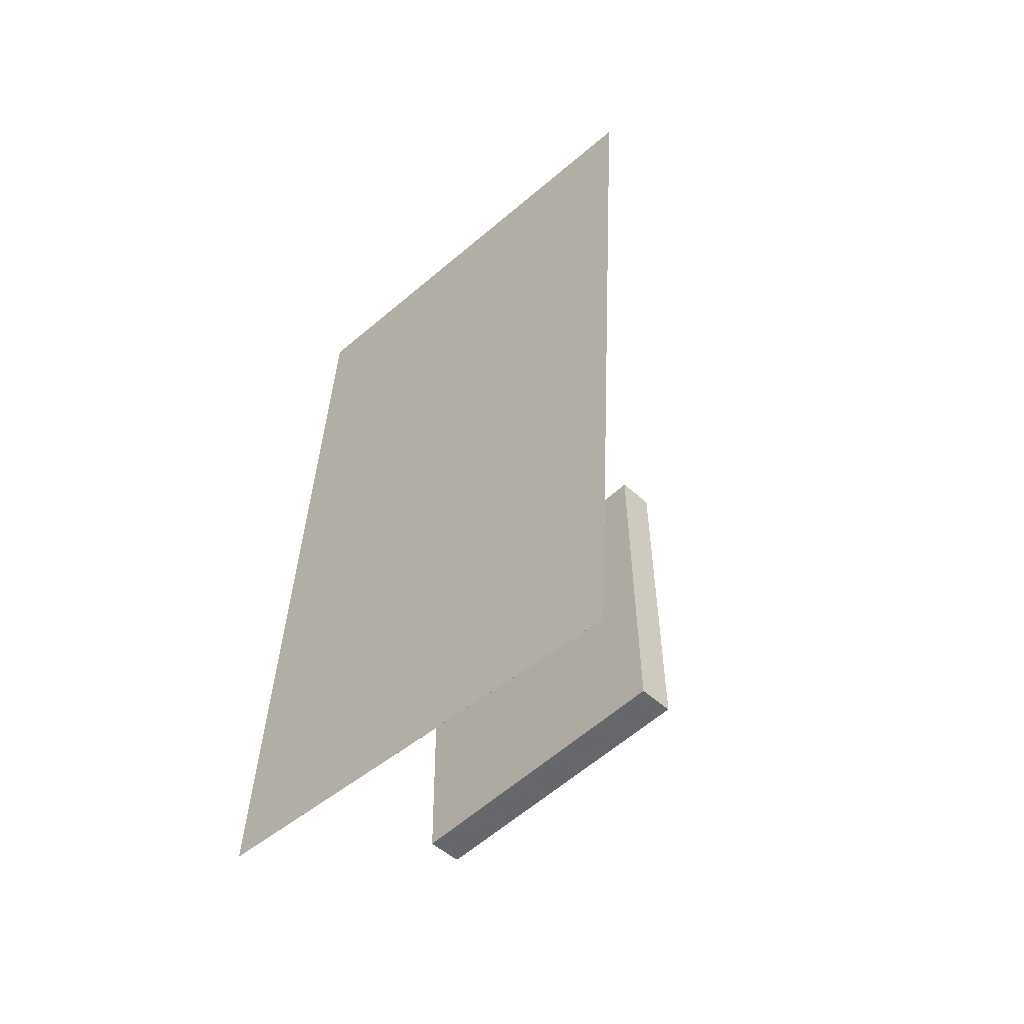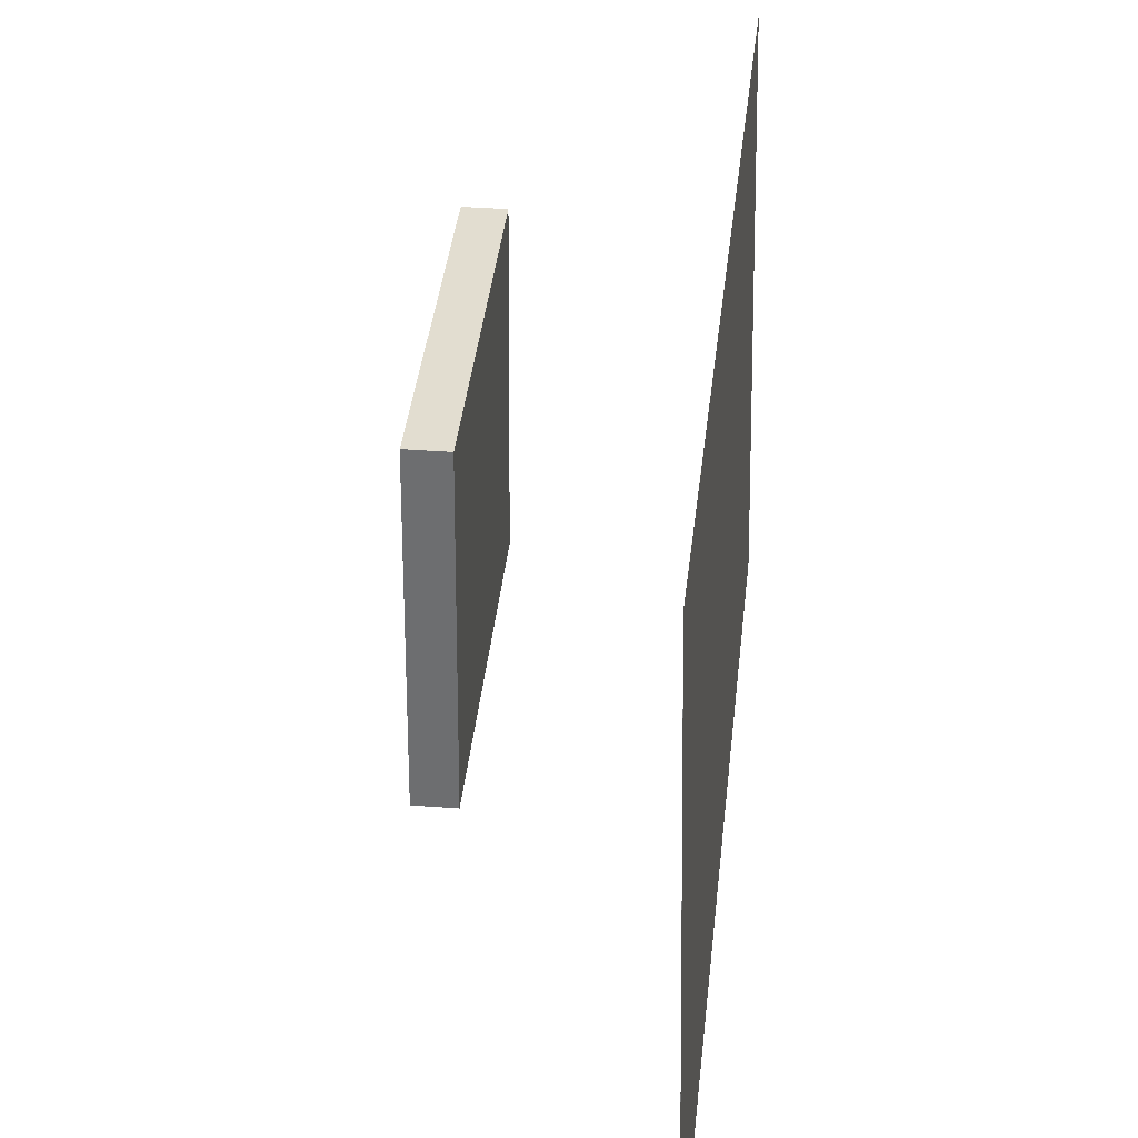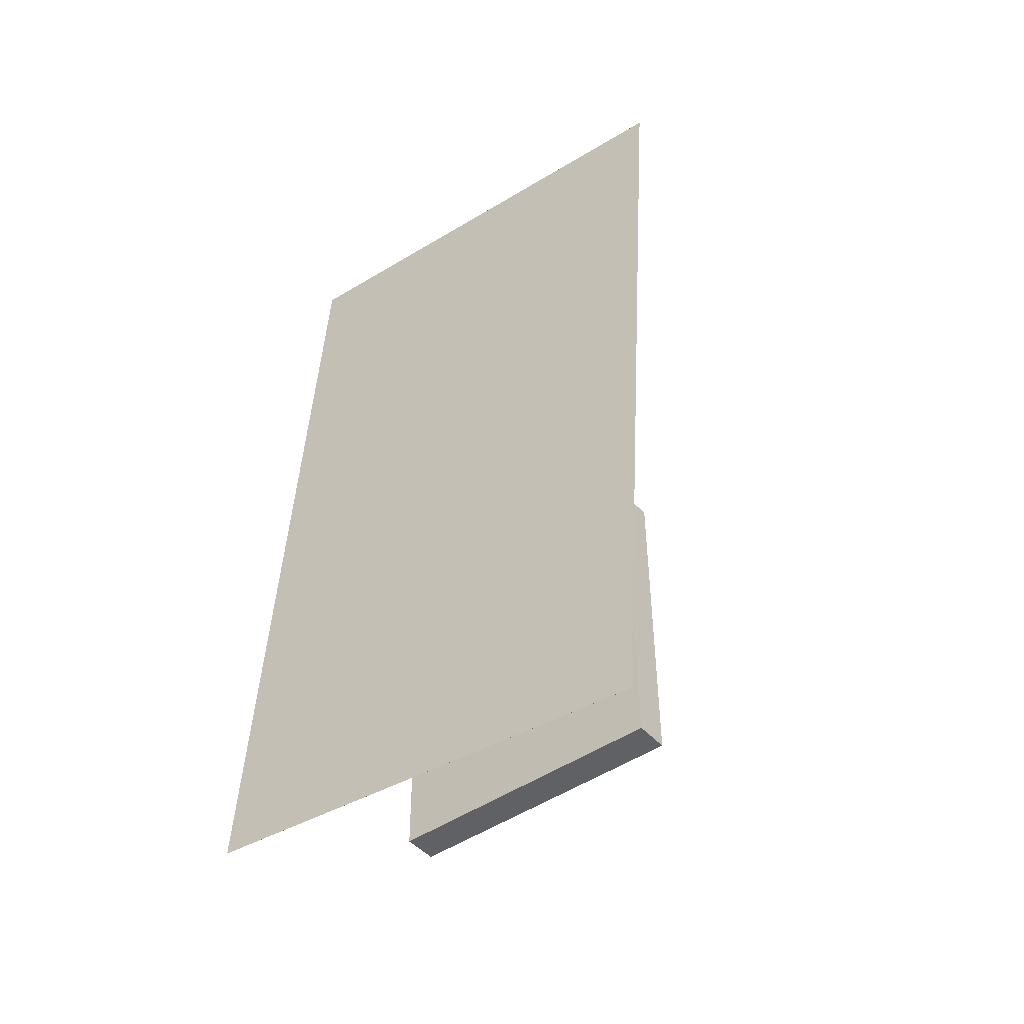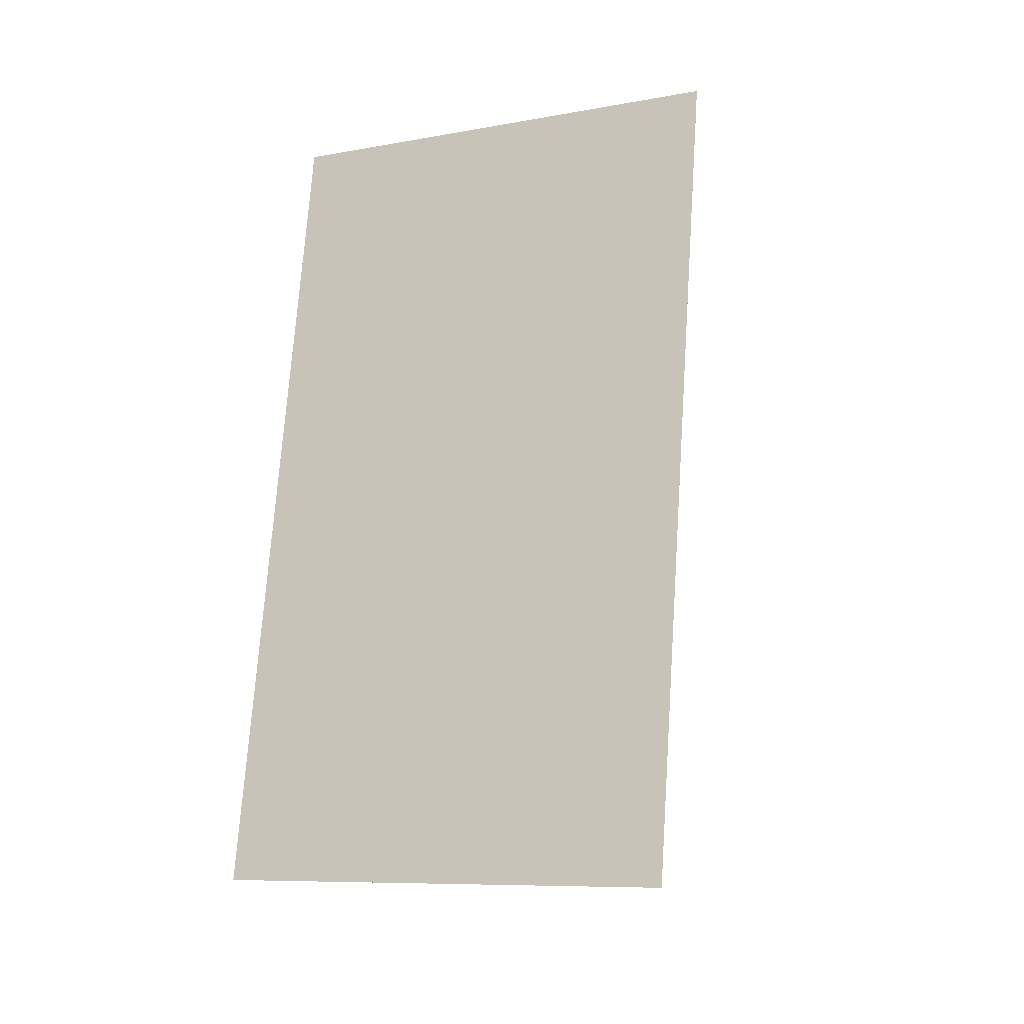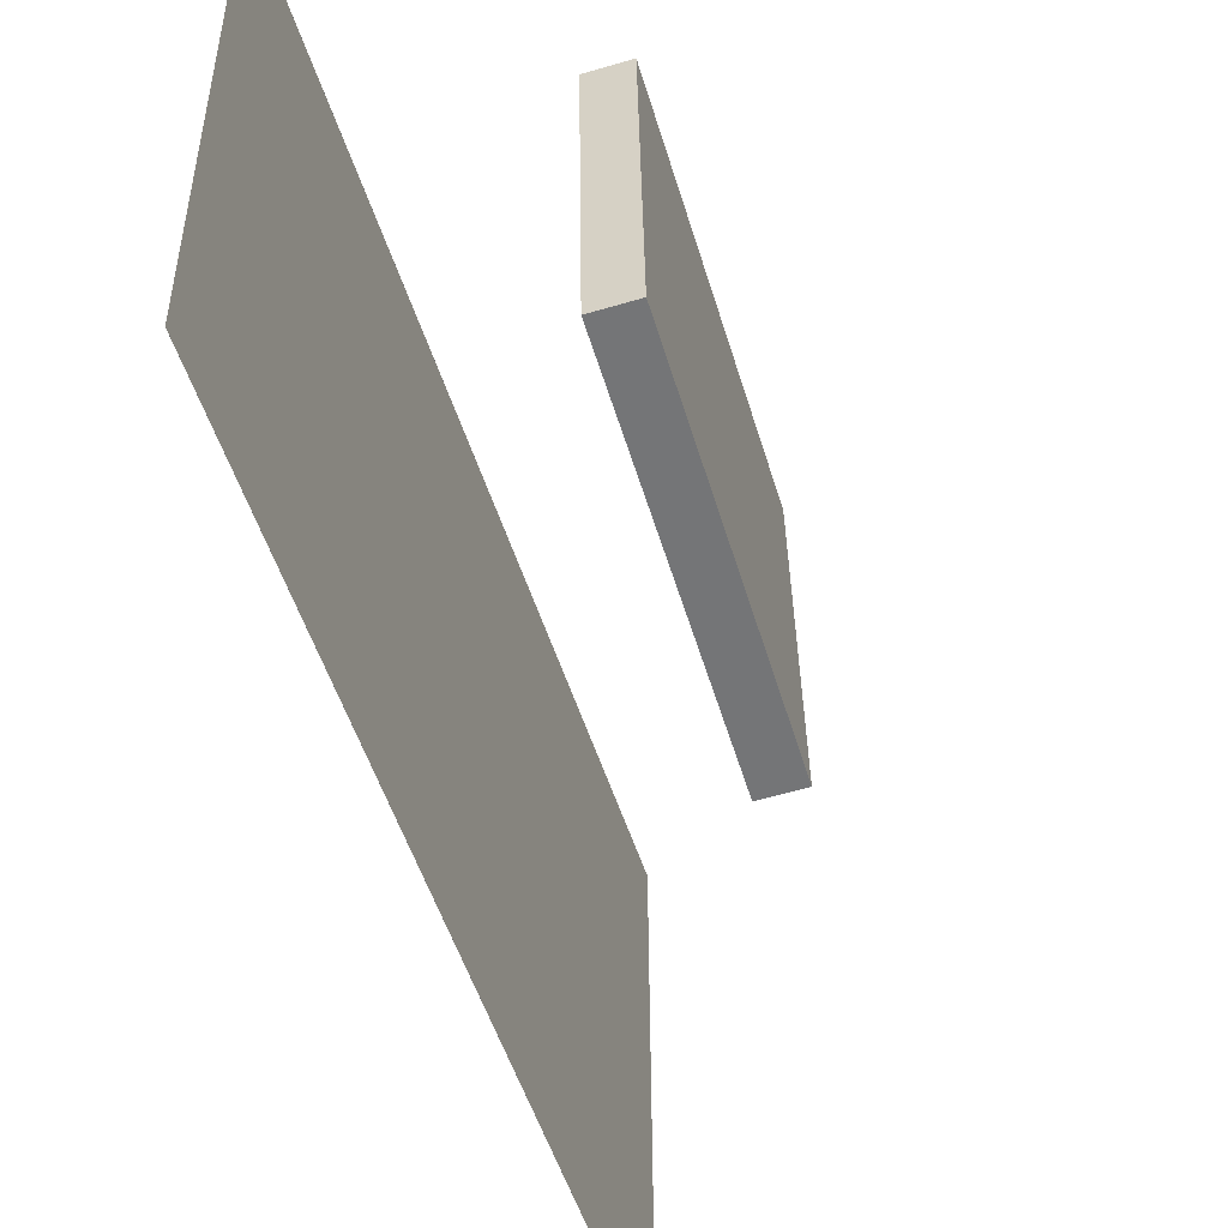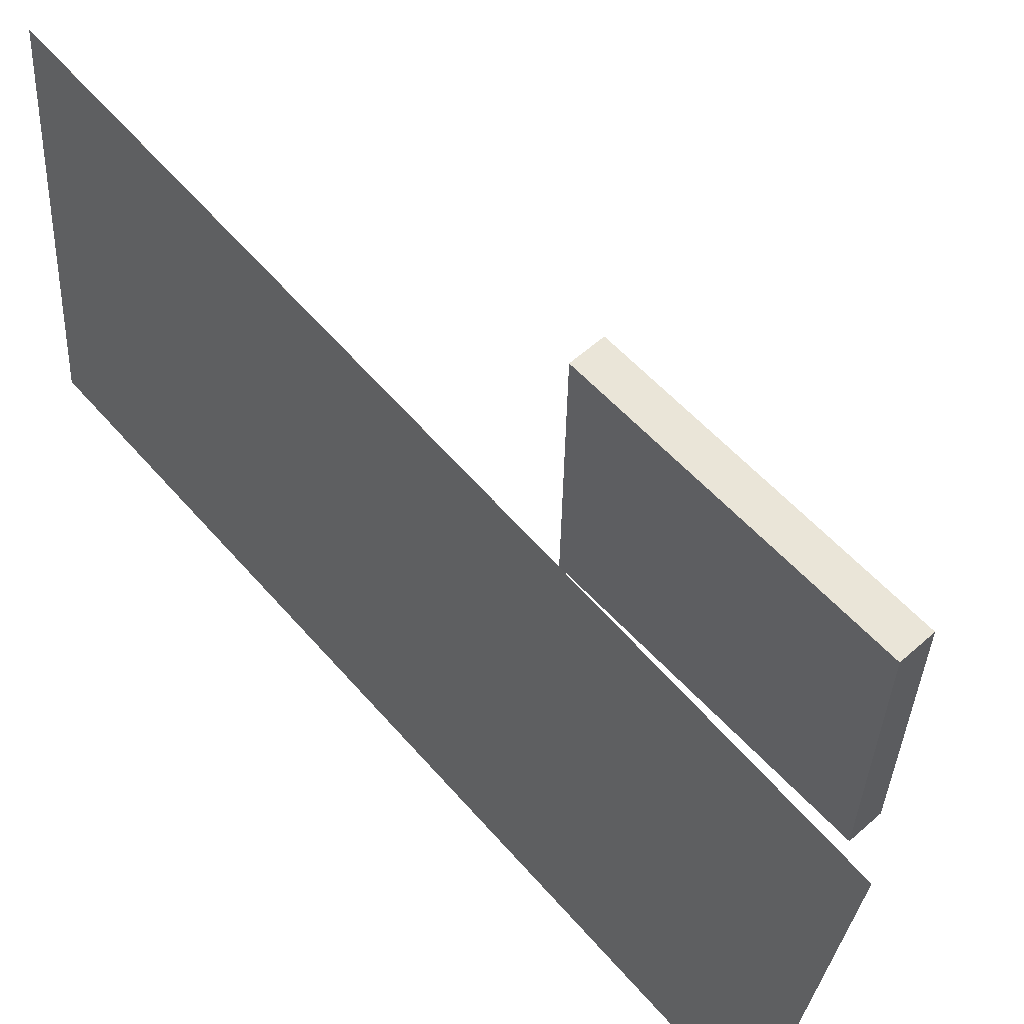
<metadata>
{"format":"obj","ext":"obj","renderer":"f3d","projection":"perspective","resolution":1024,"background":"white","views":[{"elev":-54.3,"azim":-44.6,"up":"+Y"},{"elev":36.3,"azim":-173.0,"up":"+Z"},{"elev":-48.0,"azim":-51.9,"up":"+Y"},{"elev":-20.9,"azim":-63.6,"up":"+Y"},{"elev":-57.4,"azim":18.7,"up":"+Z"},{"elev":58.2,"azim":-40.7,"up":"+Z"}]}
</metadata>
<code>
v -0.09594 -0.4685 -0.265
v -0.08248 -0.515 0.2642
v -0.09597 -0.4685 -0.265
v -0.08252 -0.515 0.2642
v -0.1175 0.4668 -0.1822
v -0.104 0.4203 0.347
v -0.1175 0.4668 -0.1822
v -0.104 0.4203 0.347
f 1.0 7.0 5.0
f 1.0 3.0 7.0
f 1.0 4.0 3.0
f 1.0 2.0 4.0
f 3.0 8.0 7.0
f 3.0 4.0 8.0
f 5.0 7.0 8.0
f 5.0 8.0 6.0
f 1.0 5.0 6.0
f 1.0 6.0 2.0
f 2.0 6.0 8.0
f 2.0 8.0 4.0
v 0.111 -0.3628 -0.1861
v 0.1092 -0.3697 0.1483
v 0.09961 0.006261 -0.1785
v 0.09781 -0.0006656 0.1559
v 0.1504 -0.3616 -0.1858
v 0.1486 -0.3685 0.1485
v 0.1391 0.007468 -0.1783
v 0.1373 0.0005416 0.1561
f 9.0 15.0 13.0
f 9.0 11.0 15.0
f 9.0 12.0 11.0
f 9.0 10.0 12.0
f 11.0 16.0 15.0
f 11.0 12.0 16.0
f 13.0 15.0 16.0
f 13.0 16.0 14.0
f 9.0 13.0 14.0
f 9.0 14.0 10.0
f 10.0 14.0 16.0
f 10.0 16.0 12.0

</code>
